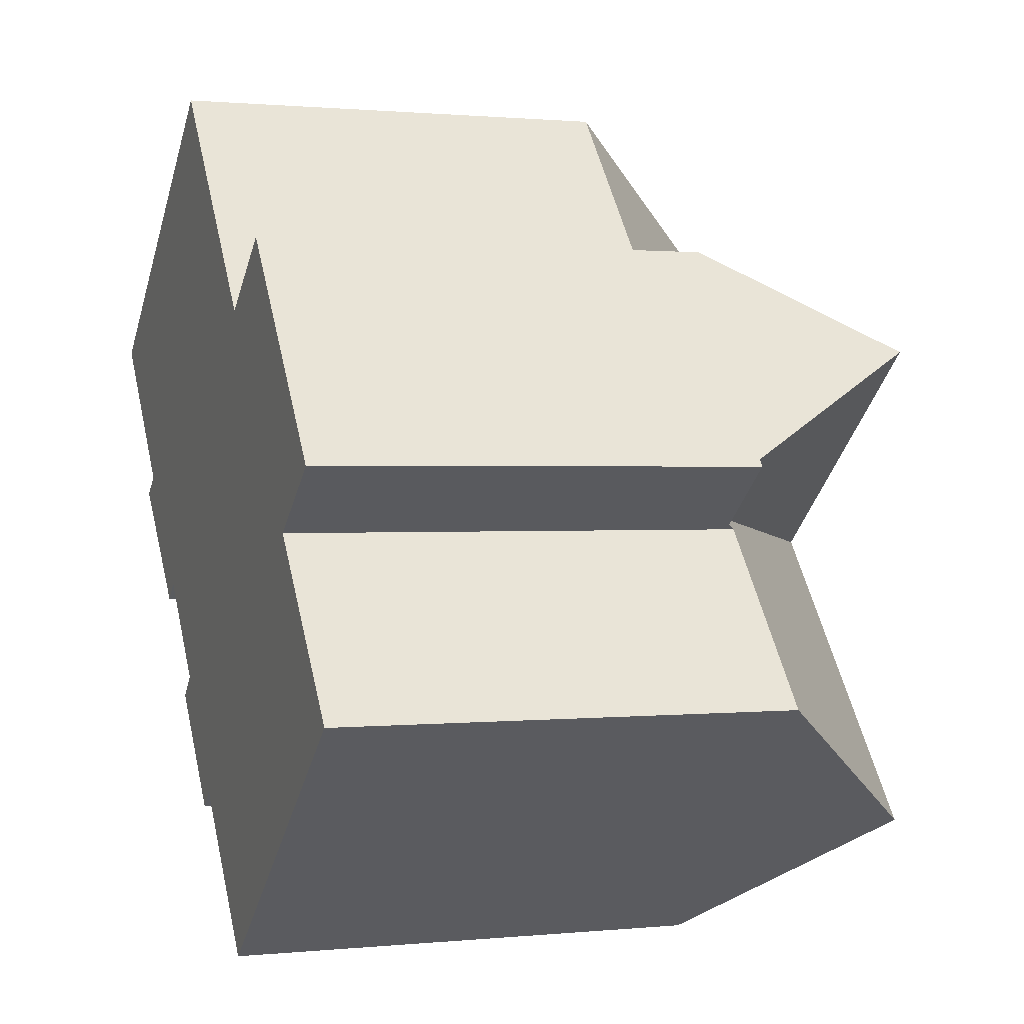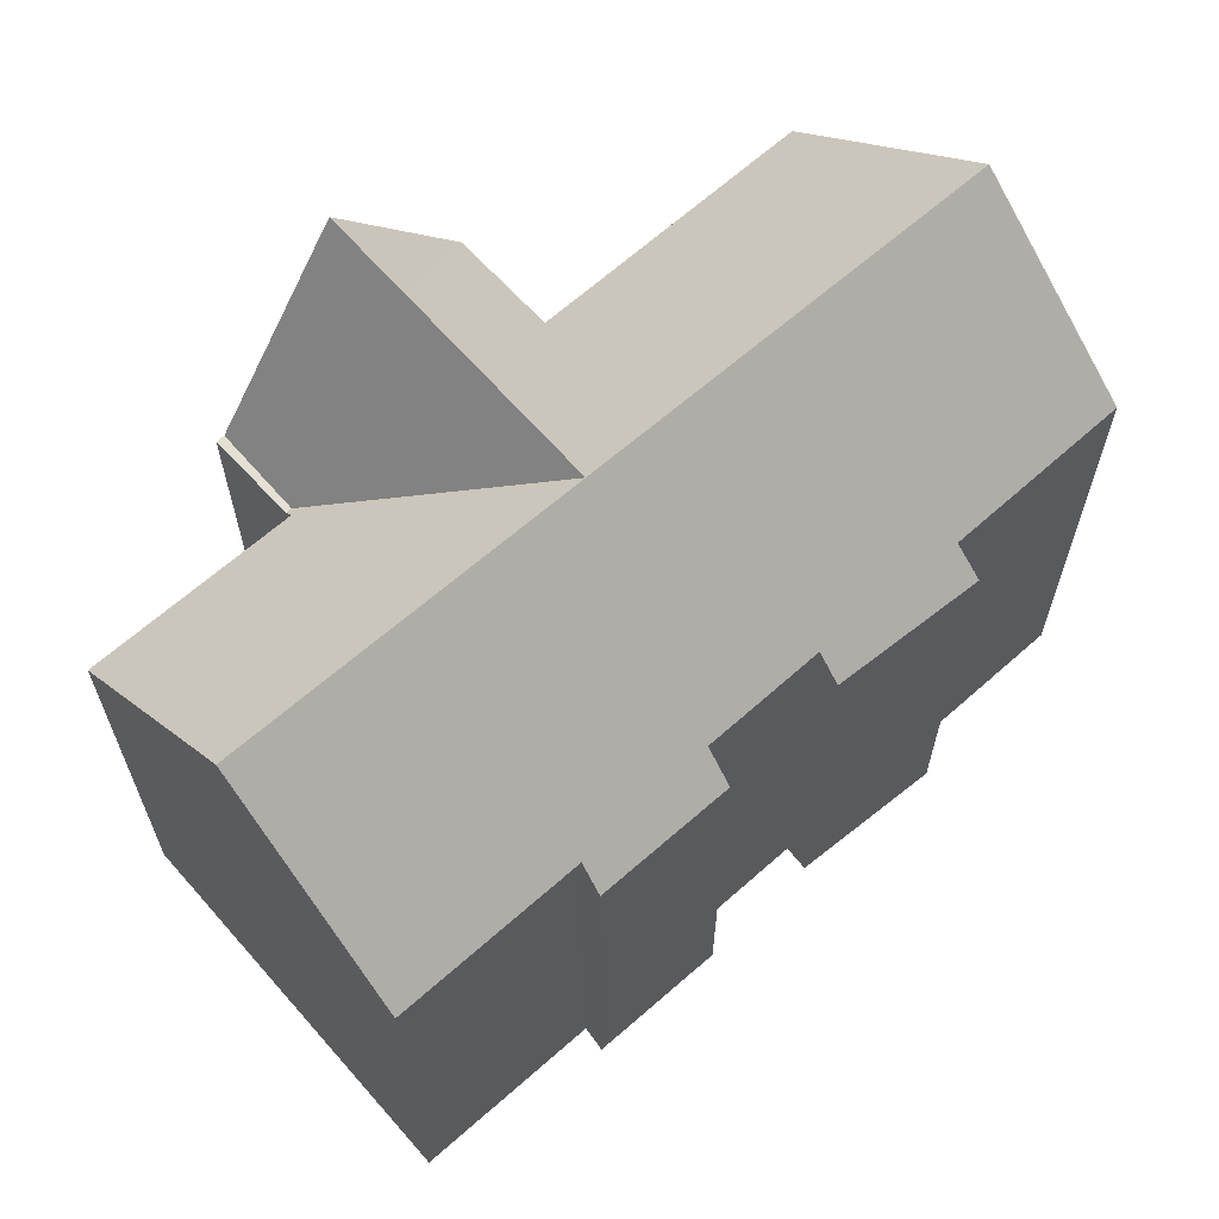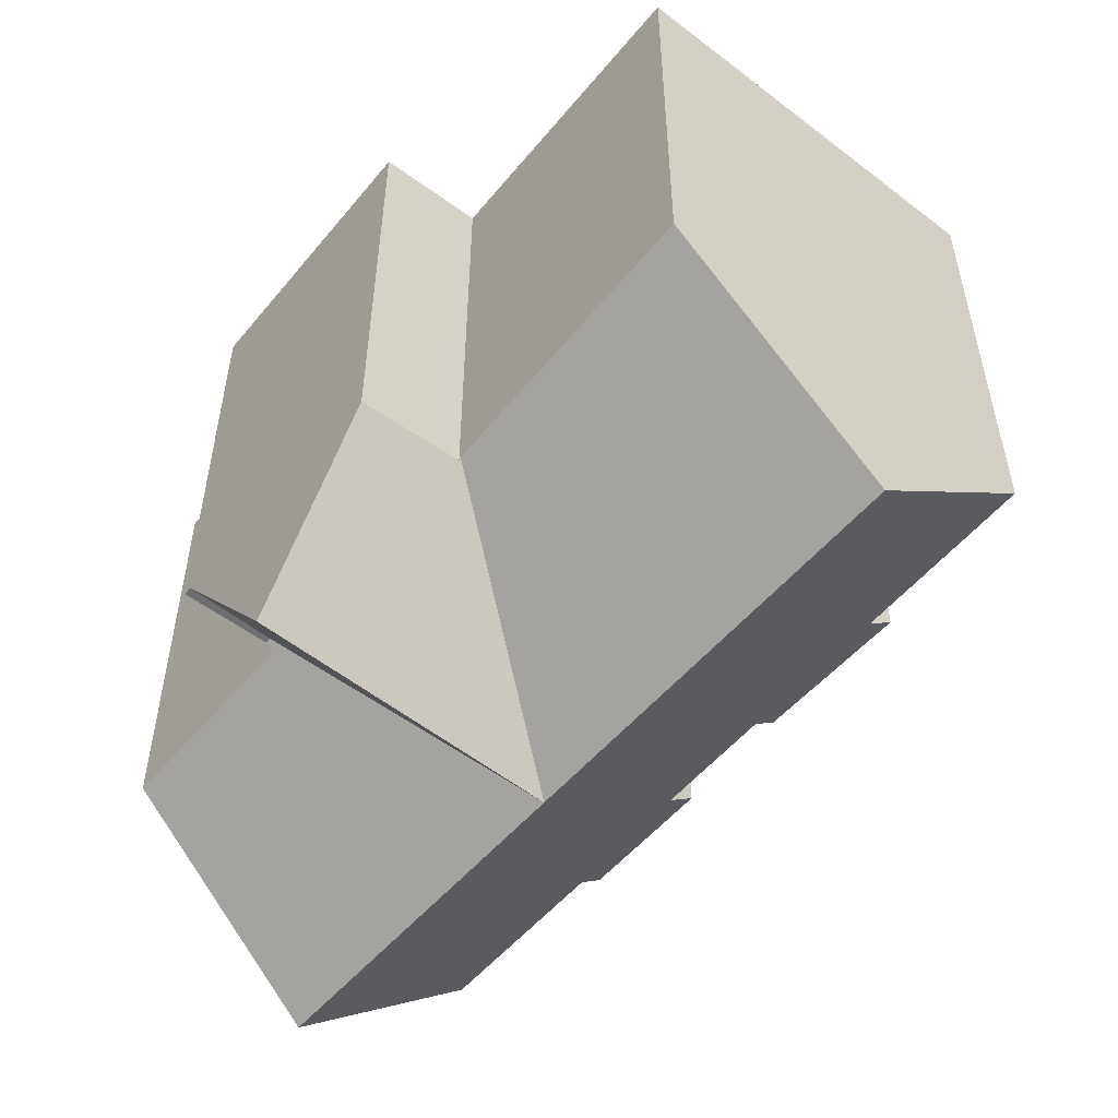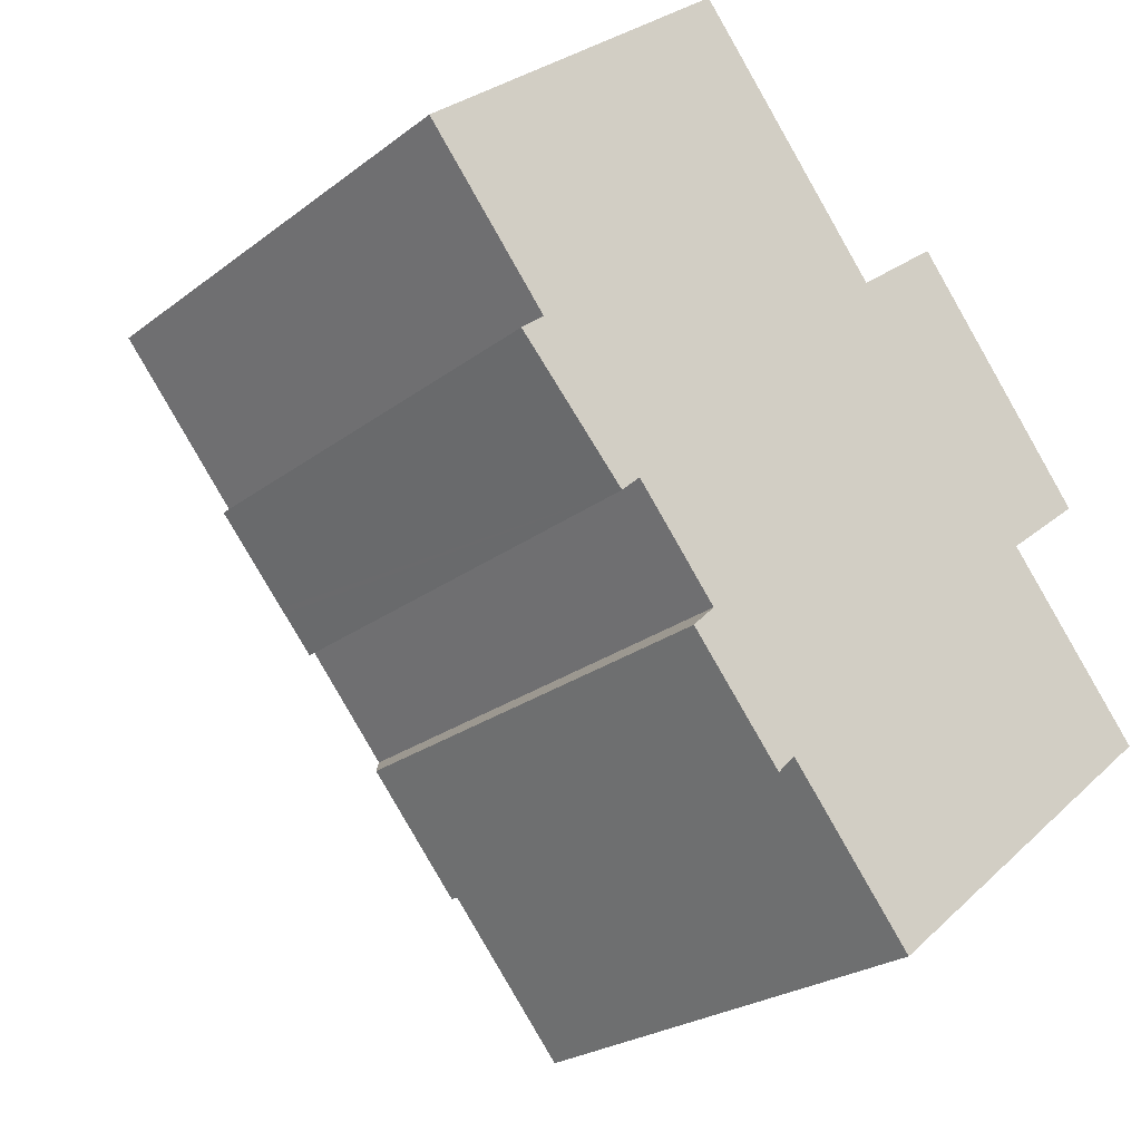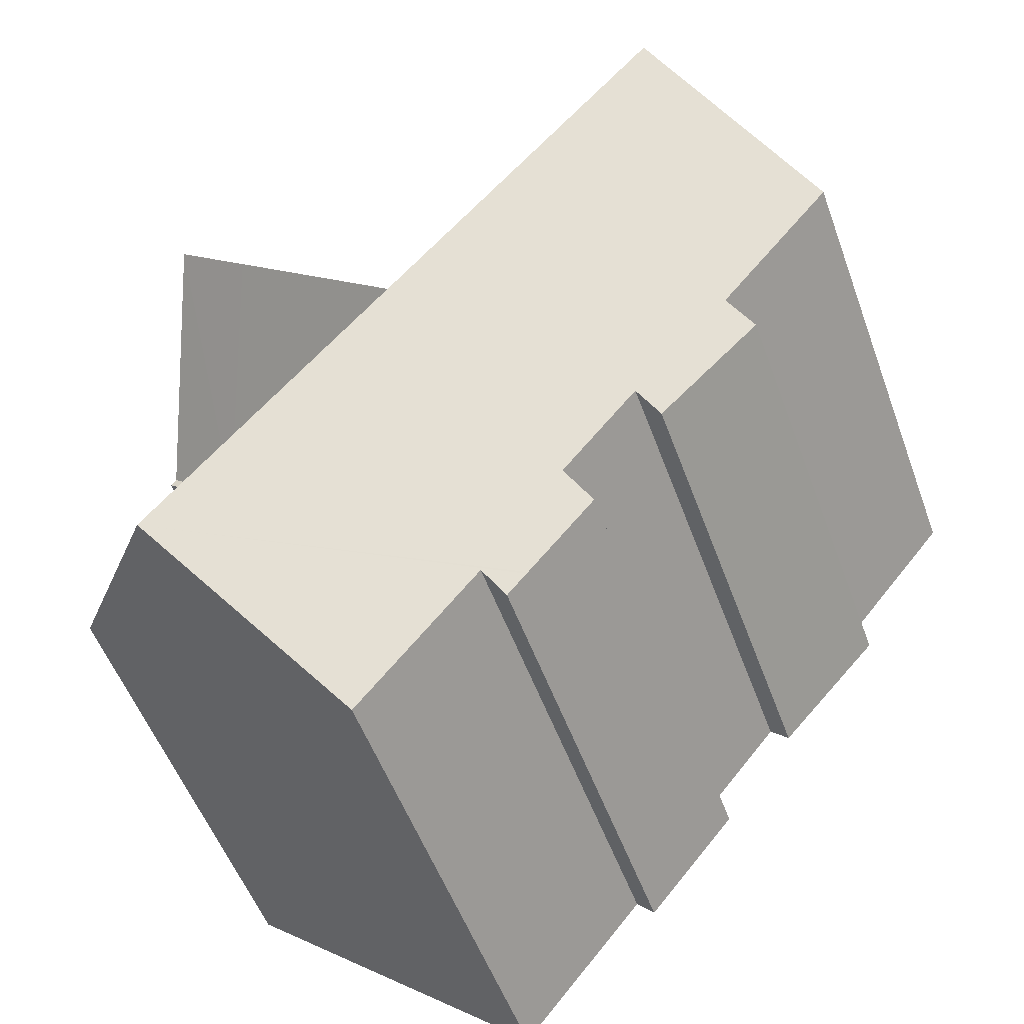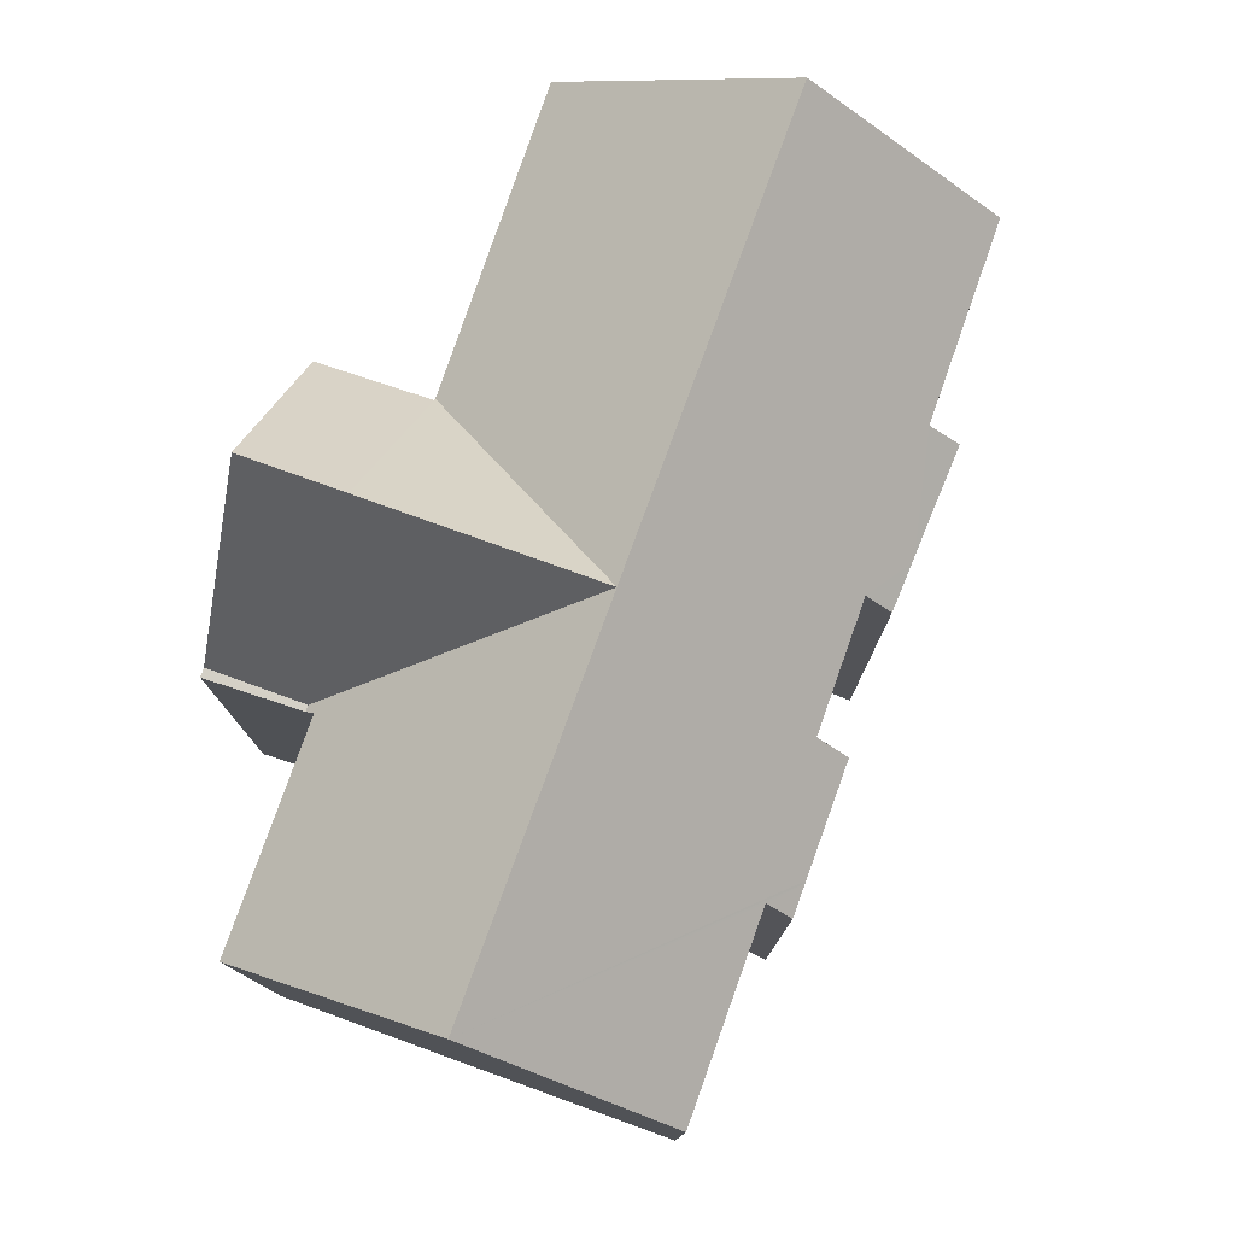
<metadata>
{"format":"obj","ext":"obj","renderer":"f3d","projection":"perspective","resolution":1024,"background":"white","views":[{"elev":0.9,"azim":69.5,"up":"+Z"},{"elev":66.1,"azim":-171.0,"up":"+Y"},{"elev":35.1,"azim":180.0,"up":"+Z"},{"elev":-23.8,"azim":-38.5,"up":"+Z"},{"elev":-52.7,"azim":-160.3,"up":"+Z"},{"elev":79.4,"azim":160.1,"up":"+Y"}]}
</metadata>
<code>
v  4.898 13.19 -7.068
v  6.326 13.92 -7.544
v  5.782 13.24 -8.038
v  9.952 13.05 -13.33
v  11.03 13.71 -13.49
v  10.52 13.05 -14.01
v  2.768 13.08 -4.728
v  3.432 13.86 -4.199
v  4.784 13.19 -6.942
v  9.442 18.74 -3.136
v  12.06 18.74 -6.261
v  8.578 13.88 -10.29
v  14.69 18.74 -9.386
v  7.941 13.07 -10.91
v  9.908 13.05 -13.28
v  18.77 18.74 -14.25
v  14.55 13.67 -17.77
v  4.039 18.74 3.3
v  0 13.93 8.527e-16
v  13.29 13.11 1.764
v  8.89 12.96 7.264
v  14.14 13.14 0.703
v  14.22 13.14 0.599
v  16.9 18.74 -2.272
v  19.5 12.95 -5.374
v  19.02 18.73 -0.521
v  21.54 12.96 -3.679
v  14.26 13.22 0.554
v  14.42 13.23 0.68
v  16.68 13.36 2.42
v  17 14.08 2.023
v  19.61 12.95 -5.506
v  21.7 12.95 -3.88
v  19.43 13.17 -5.648
v  23.37 13.21 -10.42
v  11.03 8.263e-16 -13.49
v  14.55 1.088e-15 -17.77
v  10.52 8.578e-16 -14.01
v  9.908 8.13e-16 -13.28
v  7.941 6.68e-16 -10.91
v  9.952 8.163e-16 -13.33
v  6.326 4.619e-16 -7.544
v  8.578 6.302e-16 -10.29
v  5.782 4.922e-16 -8.038
v  2.768 2.895e-16 -4.728
v  4.784 4.251e-16 -6.942
v  4.898 4.328e-16 -7.068
v  0 0 0
v  3.432 2.571e-16 -4.199
v  21.7 2.376e-16 -3.88
v  19.43 3.458e-16 -5.648
v  19.61 3.371e-16 -5.506
v  18.77 8.728e-16 -14.25
v  23.37 6.382e-16 -10.42
v  8.89 -4.448e-16 7.264
v  4.039 -2.021e-16 3.3
v  16.68 -1.482e-16 2.42
v  14.26 -3.392e-17 0.554
v  14.42 -4.164e-17 0.68
v  13.29 -1.08e-16 1.764
v  14.22 -3.668e-17 0.599
v  14.14 -4.305e-17 0.703
v  21.54 2.253e-16 -3.679
v  17 -1.239e-16 2.023
v  19.02 3.19e-17 -0.521
g defaultobject
f 1 2 3
f 4 5 6
f 7 8 9
f 10 9 8
f 11 9 10
f 1 9 11
f 2 1 11
f 12 2 11
f 13 12 11
f 14 12 13
f 15 14 13
f 16 15 13
f 4 15 16
f 5 4 16
f 17 5 16
f 18 10 19
f 8 19 10
f 20 18 21
f 18 20 10
f 10 20 22
f 10 22 23
f 10 23 11
f 24 25 11
f 25 24 26
f 25 26 27
f 11 28 24
f 28 11 23
f 24 28 29
f 24 29 30
f 24 30 31
f 24 31 26
f 32 27 33
f 27 32 25
f 16 34 35
f 34 25 32
f 25 34 11
f 11 34 13
f 13 34 16
f 17 36 5
f 36 17 37
f 38 4 6
f 4 38 15
f 15 38 14
f 14 38 39
f 14 39 40
f 39 38 41
f 12 42 2
f 42 12 43
f 44 1 3
f 1 44 9
f 9 44 7
f 7 44 45
f 45 44 46
f 46 44 47
f 8 48 19
f 48 8 49
f 36 6 5
f 6 36 38
f 42 3 2
f 3 42 44
f 50 32 33
f 32 51 34
f 51 32 50
f 51 50 52
f 35 17 16
f 17 35 37
f 37 35 53
f 53 35 54
f 14 43 12
f 43 14 40
f 7 49 8
f 49 7 45
f 19 21 18
f 21 19 48
f 21 48 55
f 55 48 56
f 29 57 30
f 57 29 28
f 57 28 58
f 57 58 59
f 55 20 21
f 20 55 22
f 22 55 23
f 23 58 28
f 58 23 55
f 58 55 60
f 58 60 61
f 61 60 62
f 31 27 26
f 27 31 30
f 27 30 57
f 27 57 33
f 33 57 63
f 33 63 50
f 63 57 64
f 63 64 65
f 34 54 35
f 54 34 51
f 53 54 51
f 48 49 56
f 63 52 50
f 52 63 65
f 52 65 51
f 51 65 53
f 53 65 37
f 37 65 64
f 37 64 57
f 37 57 59
f 37 59 36
f 36 59 58
f 36 58 61
f 36 61 62
f 36 62 60
f 36 60 55
f 36 55 38
f 38 55 41
f 41 55 39
f 39 55 43
f 43 55 42
f 42 55 56
f 42 56 44
f 44 56 47
f 47 56 46
f 46 56 49
f 46 49 45
f 40 39 43

</code>
